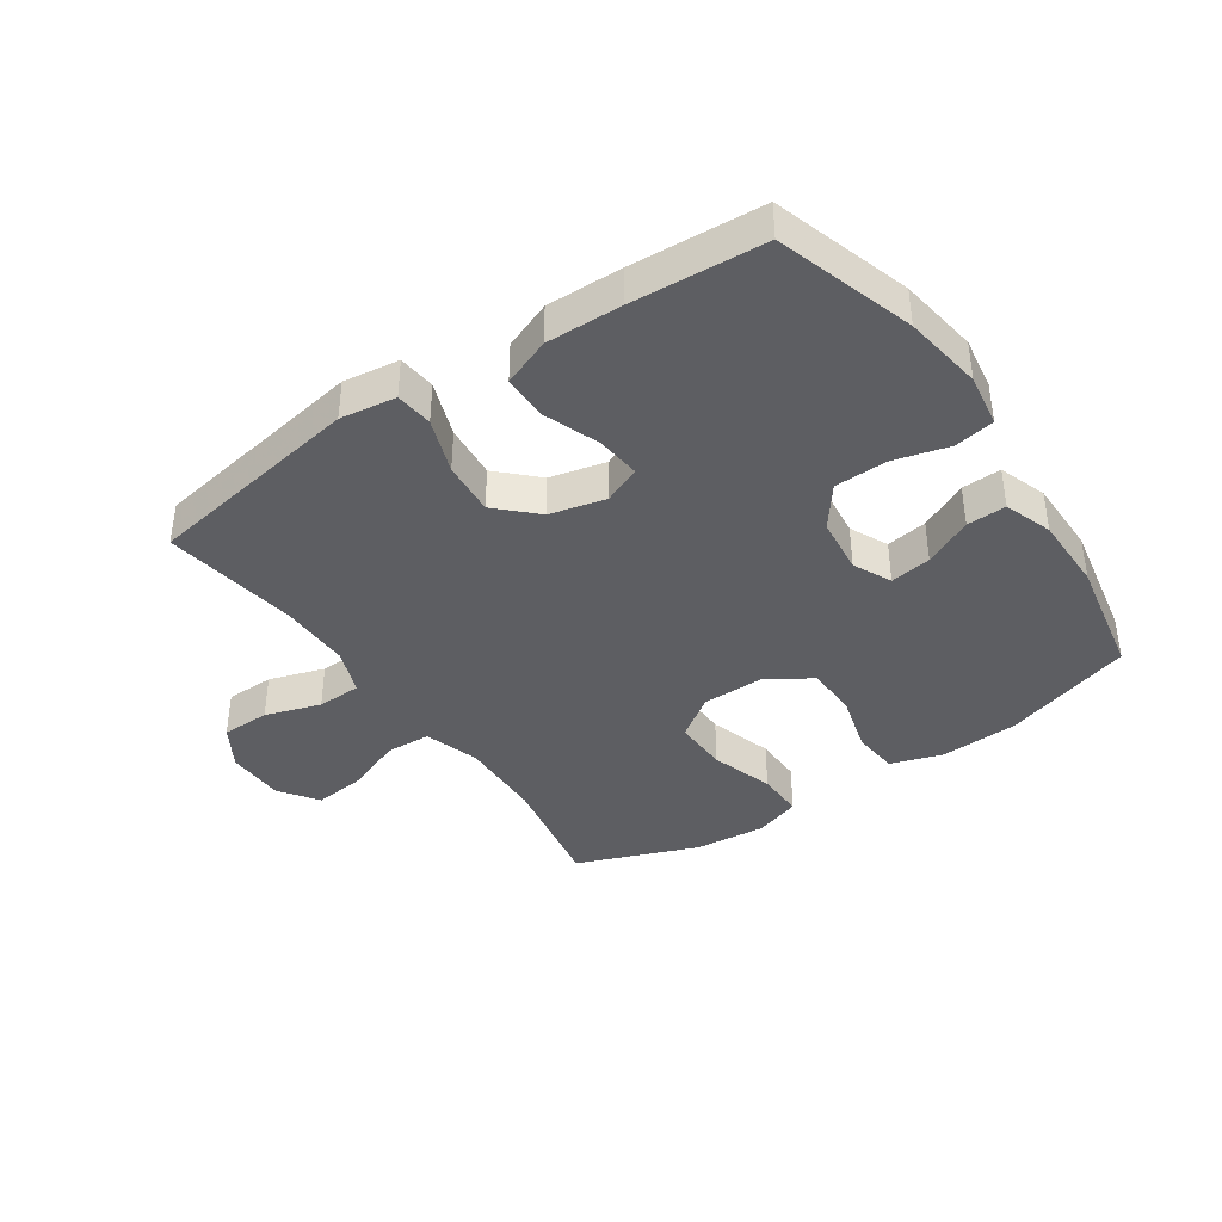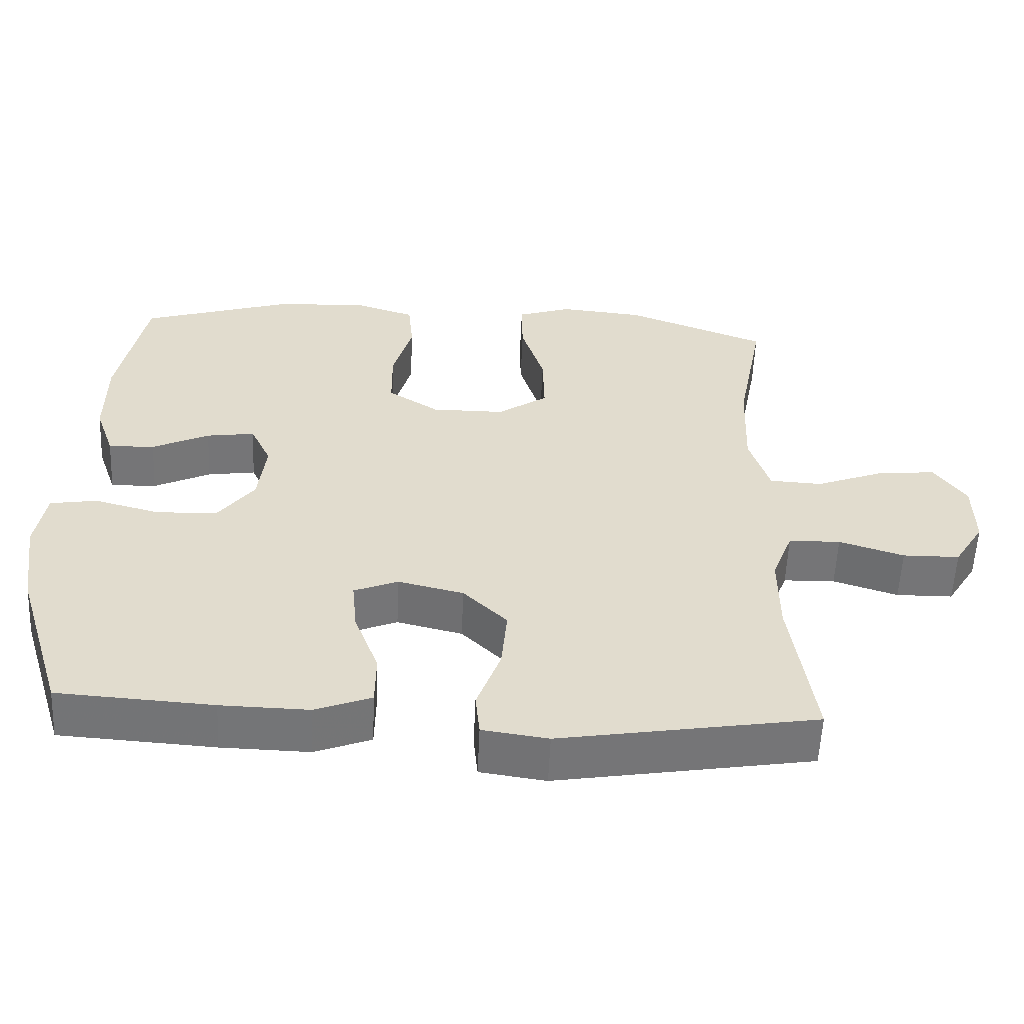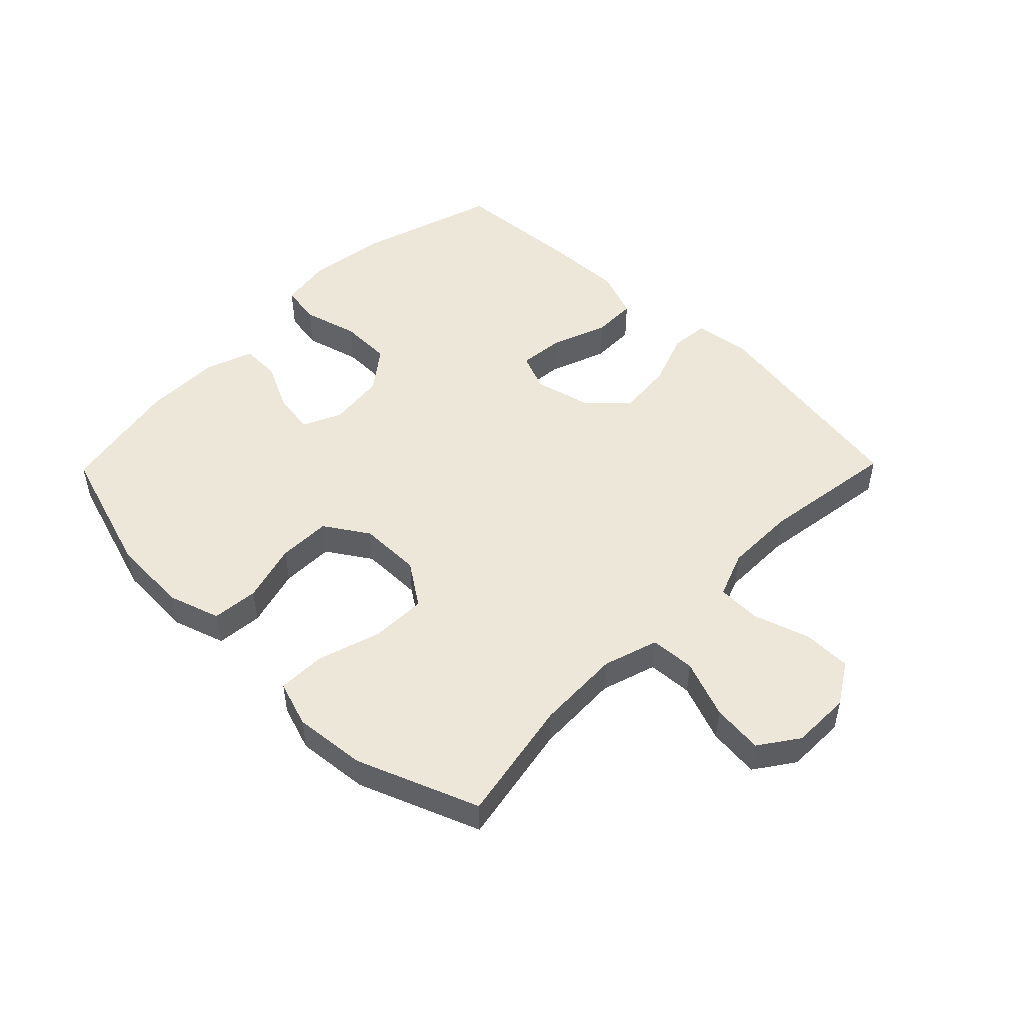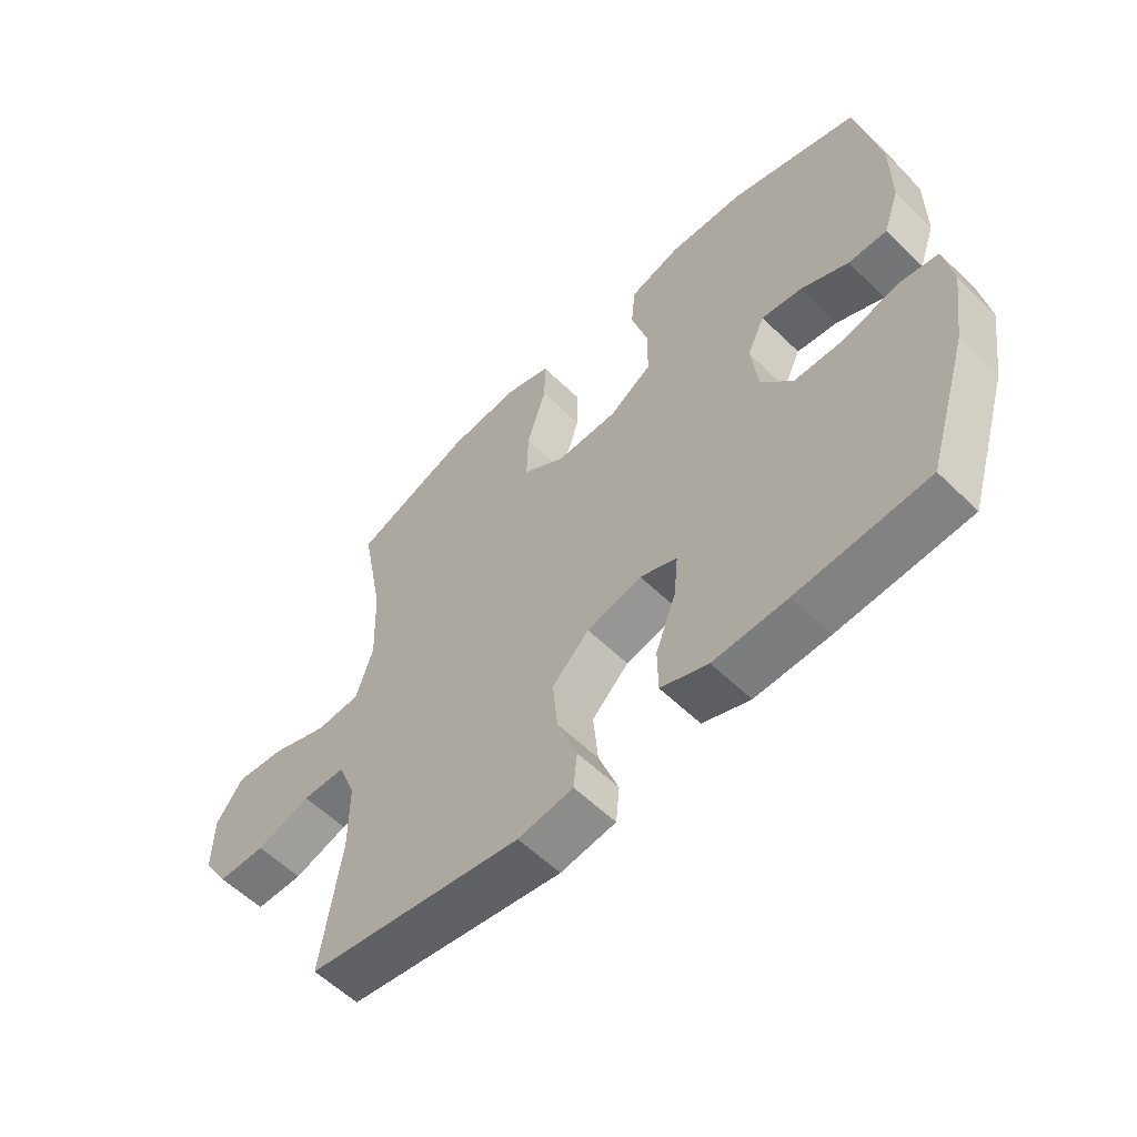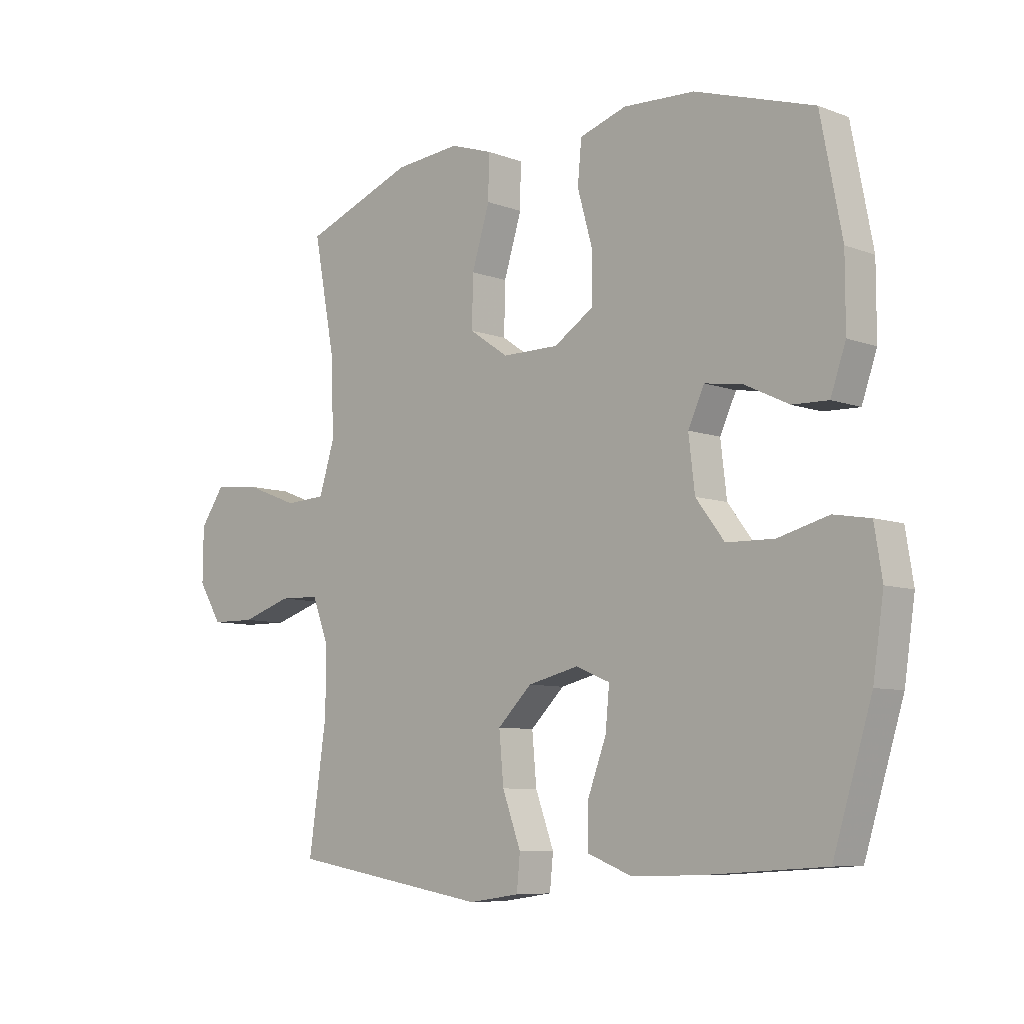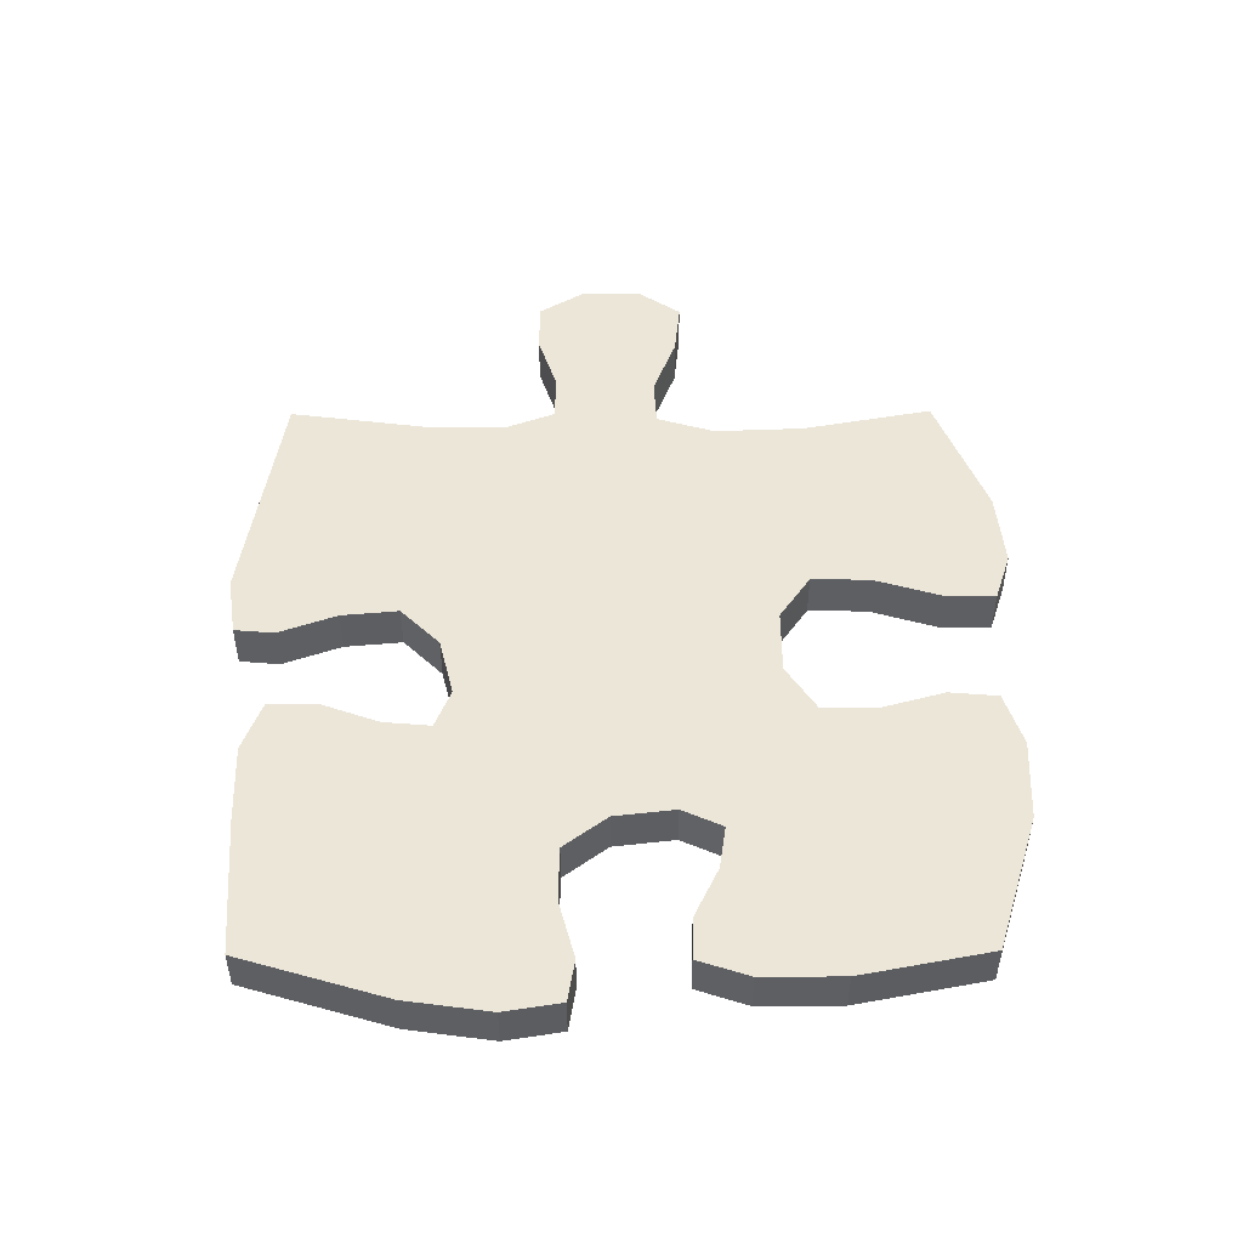
<metadata>
{"format":"obj","ext":"obj","renderer":"f3d","projection":"perspective","resolution":1024,"background":"white","views":[{"elev":-39.4,"azim":-145.6,"up":"+Y"},{"elev":-56.5,"azim":-2.5,"up":"+Z"},{"elev":49.6,"azim":44.4,"up":"+Y"},{"elev":-57.9,"azim":-135.1,"up":"+Z"},{"elev":-7.7,"azim":-136.3,"up":"+Z"},{"elev":48.9,"azim":-90.4,"up":"+Y"}]}
</metadata>
<code>
v 0.5 0.07 -0.5
v 0.144 0.07 -0.559
v 0.053 0.07 -0.546
v 0.047 0.07 -0.485
v 0.08 0.07 -0.395
v 0.088 0.07 -0.307
v 0.027 0.07 -0.247
v -0.064 0.07 -0.225
v -0.125 0.07 -0.25
v -0.118 0.07 -0.323
v -0.084 0.07 -0.414
v -0.085 0.07 -0.487
v -0.163 0.07 -0.517
v -0.285 0.07 -0.514
v -0.5 0.07 -0.5
v -0.569 0.07 -0.276
v -0.588 0.07 -0.147
v -0.574 0.07 -0.06
v -0.509 0.07 -0.049
v -0.419 0.07 -0.073
v -0.334 0.07 -0.071
v -0.283 0.07 -0.004
v -0.272 0.07 0.089
v -0.301 0.07 0.151
v -0.368 0.07 0.141
v -0.447 0.07 0.103
v -0.511 0.07 0.101
v -0.538 0.07 0.179
v -0.538 0.07 0.303
v -0.5 0.07 0.5
v -0.288 0.07 0.567
v -0.161 0.07 0.573
v -0.077 0.07 0.546
v -0.07 0.07 0.471
v -0.097 0.07 0.375
v -0.096 0.07 0.289
v -0.025 0.07 0.243
v 0.076 0.07 0.243
v 0.146 0.07 0.291
v 0.144 0.07 0.381
v 0.112 0.07 0.484
v 0.111 0.07 0.562
v 0.186 0.07 0.587
v 0.303 0.07 0.576
v 0.5 0.07 0.5
v 0.462 0.07 0.299
v 0.457 0.07 0.161
v 0.485 0.07 0.072
v 0.558 0.07 0.068
v 0.652 0.07 0.104
v 0.735 0.07 0.113
v 0.779 0.07 0.05
v 0.78 0.07 -0.046
v 0.738 0.07 -0.114
v 0.659 0.07 -0.115
v 0.569 0.07 -0.086
v 0.497 0.07 -0.088
v 0.468 0.07 -0.163
v 0.468 0.07 -0.278
v 0.5 0 -0.5
v 0.144 0 -0.559
v 0.053 0 -0.546
v 0.047 0 -0.485
v 0.08 0 -0.395
v 0.088 0 -0.307
v 0.027 0 -0.247
v -0.064 0 -0.225
v -0.125 0 -0.25
v -0.118 0 -0.323
v -0.084 0 -0.414
v -0.085 0 -0.487
v -0.163 0 -0.517
v -0.285 0 -0.514
v -0.5 0 -0.5
v -0.569 0 -0.276
v -0.588 0 -0.147
v -0.574 0 -0.06
v -0.509 0 -0.049
v -0.419 0 -0.073
v -0.334 0 -0.071
v -0.283 0 -0.004
v -0.272 0 0.089
v -0.301 0 0.151
v -0.368 0 0.141
v -0.447 0 0.103
v -0.511 0 0.101
v -0.538 0 0.179
v -0.538 0 0.303
v -0.5 0 0.5
v -0.288 0 0.567
v -0.161 0 0.573
v -0.077 0 0.546
v -0.07 0 0.471
v -0.097 0 0.375
v -0.096 0 0.289
v -0.025 0 0.243
v 0.076 0 0.243
v 0.146 0 0.291
v 0.144 0 0.381
v 0.112 0 0.484
v 0.111 0 0.562
v 0.186 0 0.587
v 0.303 0 0.576
v 0.5 0 0.5
v 0.462 0 0.299
v 0.457 0 0.161
v 0.485 0 0.072
v 0.558 0 0.068
v 0.652 0 0.104
v 0.735 0 0.113
v 0.779 0 0.05
v 0.78 0 -0.046
v 0.738 0 -0.114
v 0.659 0 -0.115
v 0.569 0 -0.086
v 0.497 0 -0.088
v 0.468 0 -0.163
v 0.468 0 -0.278
f 54 55 56
f 53 54 56
f 52 53 56
f 51 52 56
f 50 51 56
f 49 50 56
f 48 49 56 57
f 47 48 57 58
f 44 45 46
f 43 44 46
f 42 43 46
f 41 42 46
f 40 41 46
f 39 40 46 47
f 47 58 59
f 39 47 59
f 38 39 59
f 33 34 35
f 32 33 35
f 31 32 35
f 30 31 35
f 29 30 35
f 28 29 35
f 27 28 35
f 26 27 35
f 25 26 35
f 24 25 35 36
f 23 24 36 37
f 18 19 20
f 17 18 20
f 16 17 20
f 15 16 20
f 14 15 20
f 13 14 20
f 12 13 20
f 11 12 20
f 10 11 20
f 9 10 20 21
f 8 9 21 22
f 3 4 5
f 2 3 5
f 1 2 5
f 59 1 5
f 59 5 6
f 37 38 59
f 23 37 59
f 22 23 59
f 8 22 59
f 7 8 59
f 6 7 59
f 115 114 113
f 115 113 112
f 115 112 111
f 115 111 110
f 115 110 109
f 115 109 108
f 116 115 108 107
f 117 116 107 106
f 105 104 103
f 105 103 102
f 105 102 101
f 105 101 100
f 105 100 99
f 106 105 99 98
f 118 117 106
f 118 106 98
f 118 98 97
f 94 93 92
f 94 92 91
f 94 91 90
f 94 90 89
f 94 89 88
f 94 88 87
f 94 87 86
f 94 86 85
f 94 85 84
f 95 94 84 83
f 96 95 83 82
f 79 78 77
f 79 77 76
f 79 76 75
f 79 75 74
f 79 74 73
f 79 73 72
f 79 72 71
f 79 71 70
f 79 70 69
f 80 79 69 68
f 81 80 68 67
f 64 63 62
f 64 62 61
f 64 61 60
f 64 60 118
f 65 64 118
f 118 97 96
f 118 96 82
f 118 82 81
f 118 81 67
f 118 67 66
f 118 66 65
f 1 60 61 2
f 2 61 62 3
f 3 62 63 4
f 4 63 64 5
f 5 64 65 6
f 6 65 66 7
f 7 66 67 8
f 8 67 68 9
f 9 68 69 10
f 10 69 70 11
f 11 70 71 12
f 12 71 72 13
f 13 72 73 14
f 14 73 74 15
f 15 74 75 16
f 16 75 76 17
f 17 76 77 18
f 18 77 78 19
f 19 78 79 20
f 20 79 80 21
f 21 80 81 22
f 22 81 82 23
f 23 82 83 24
f 24 83 84 25
f 25 84 85 26
f 26 85 86 27
f 27 86 87 28
f 28 87 88 29
f 29 88 89 30
f 30 89 90 31
f 31 90 91 32
f 32 91 92 33
f 33 92 93 34
f 34 93 94 35
f 35 94 95 36
f 36 95 96 37
f 37 96 97 38
f 38 97 98 39
f 39 98 99 40
f 40 99 100 41
f 41 100 101 42
f 42 101 102 43
f 43 102 103 44
f 44 103 104 45
f 45 104 105 46
f 46 105 106 47
f 47 106 107 48
f 48 107 108 49
f 49 108 109 50
f 50 109 110 51
f 51 110 111 52
f 52 111 112 53
f 53 112 113 54
f 54 113 114 55
f 55 114 115 56
f 56 115 116 57
f 57 116 117 58
f 58 117 118 59
f 59 118 60 1

</code>
